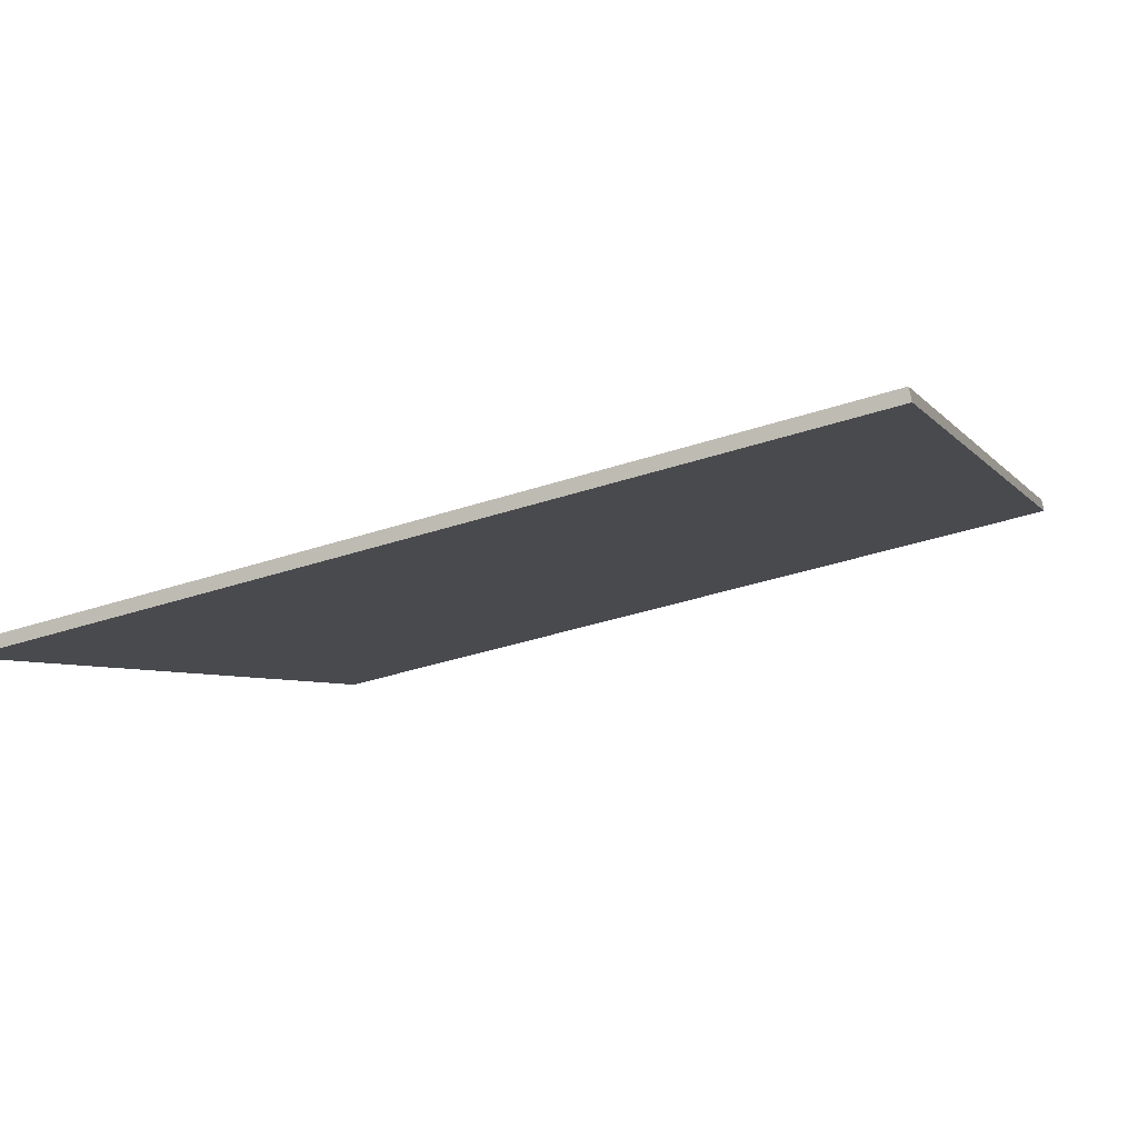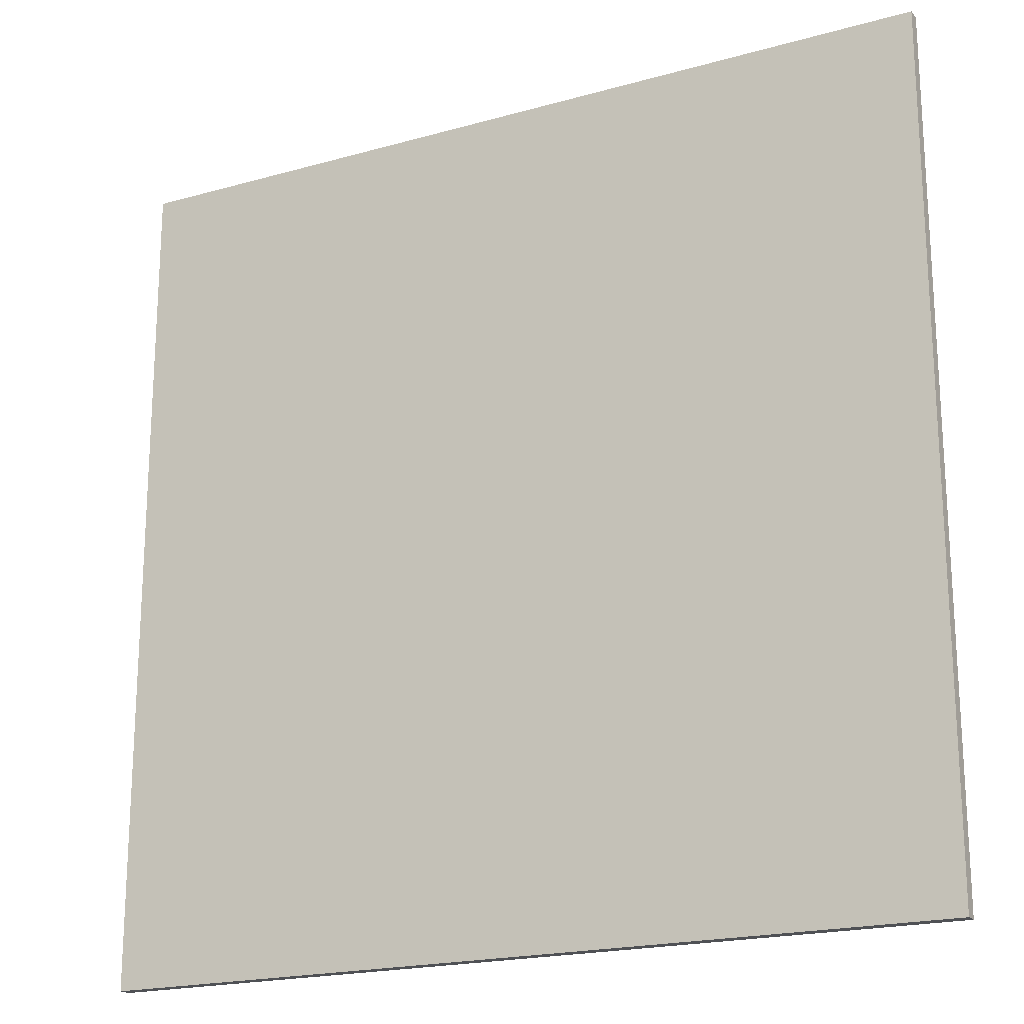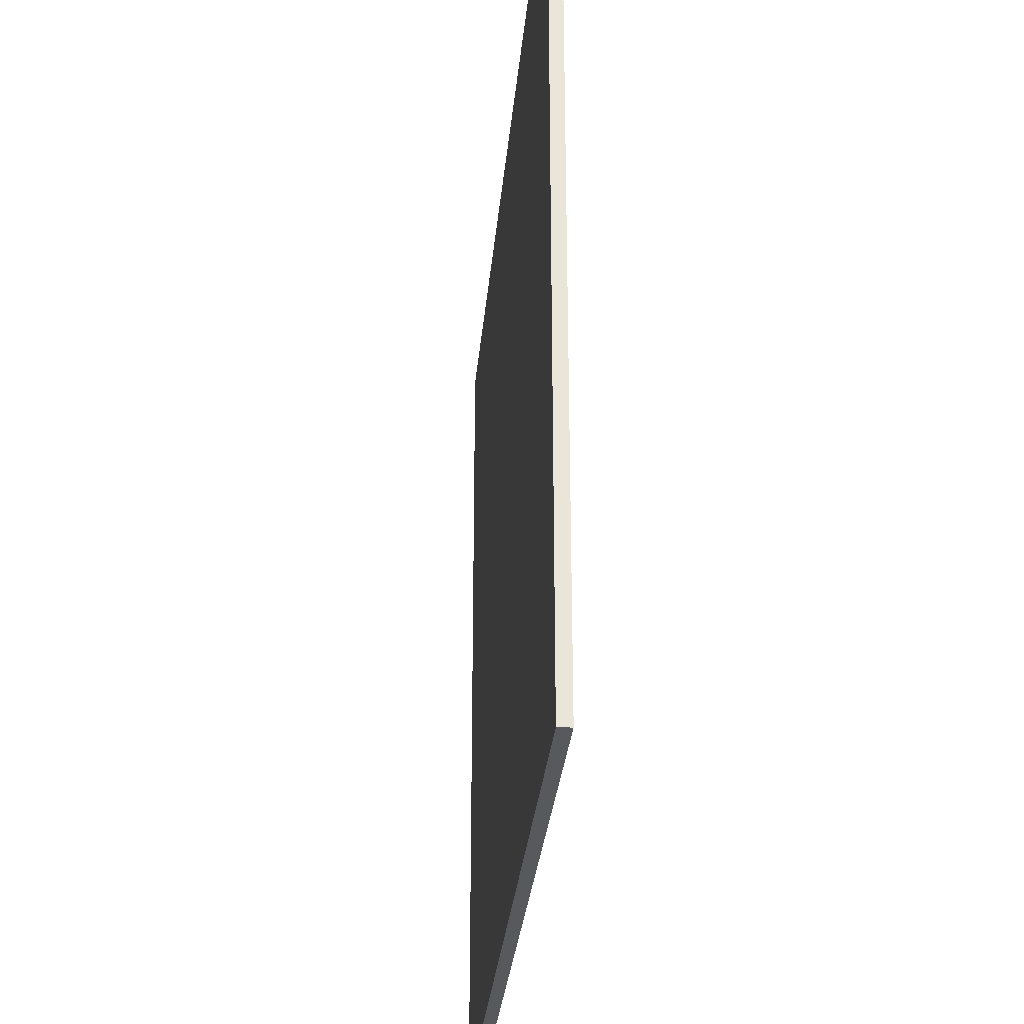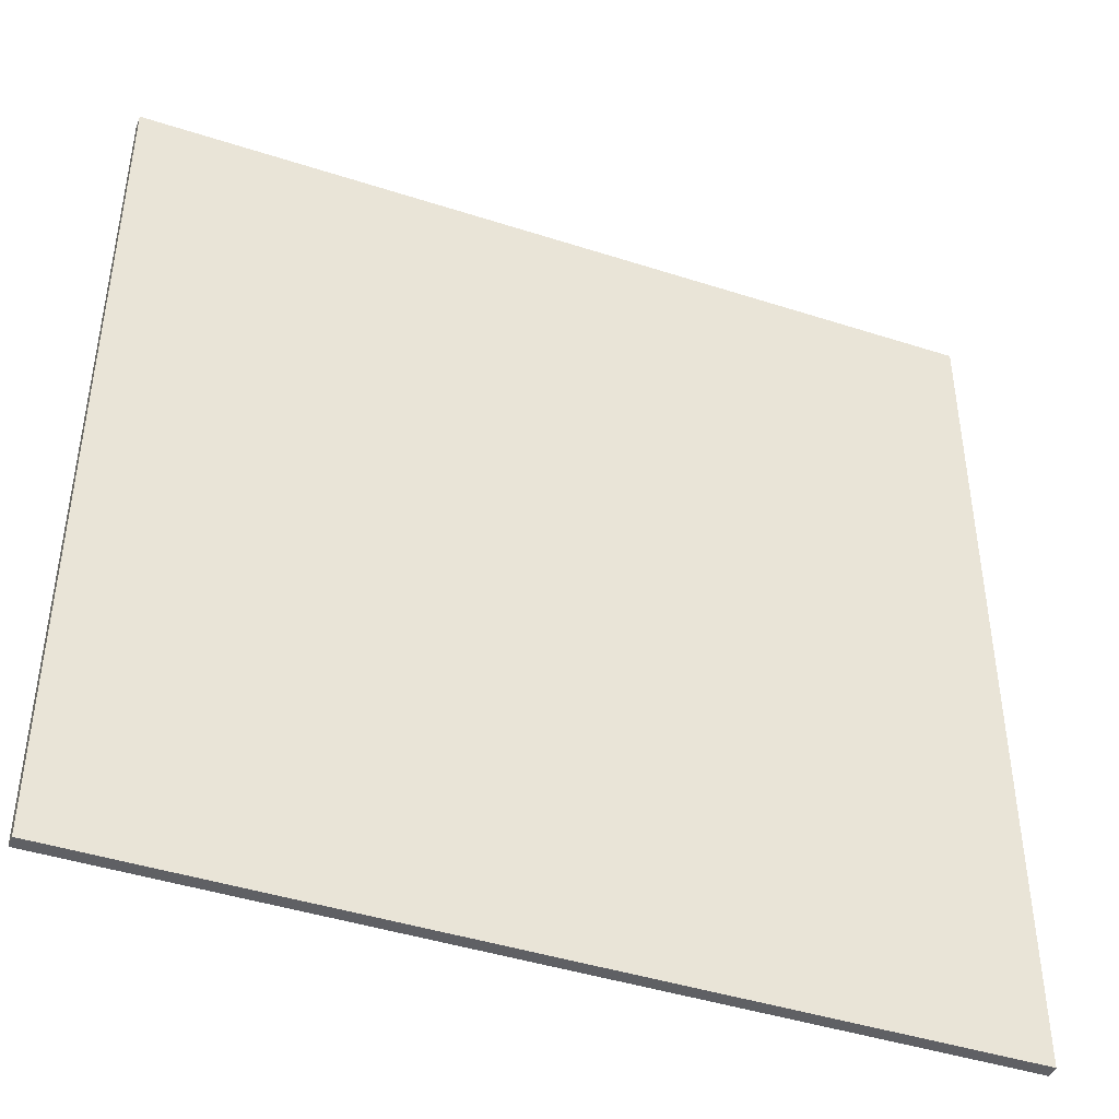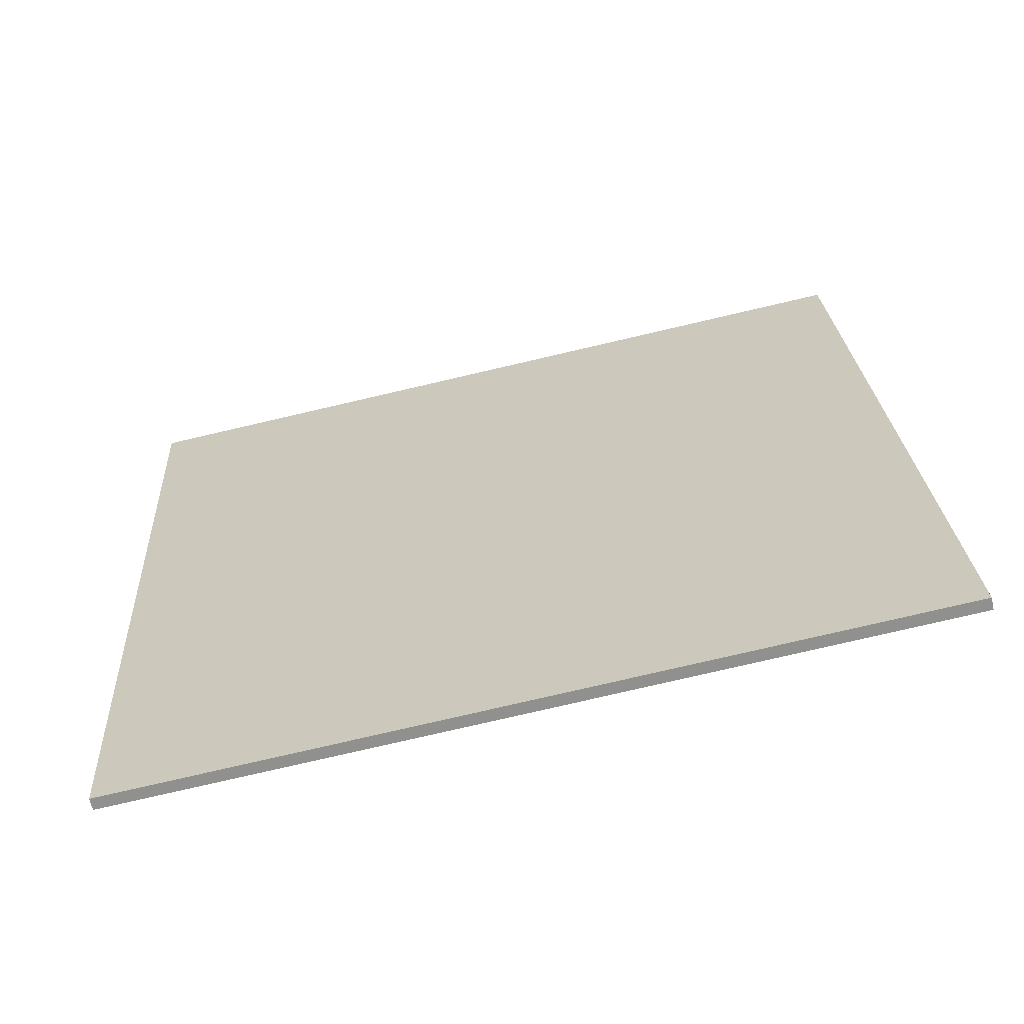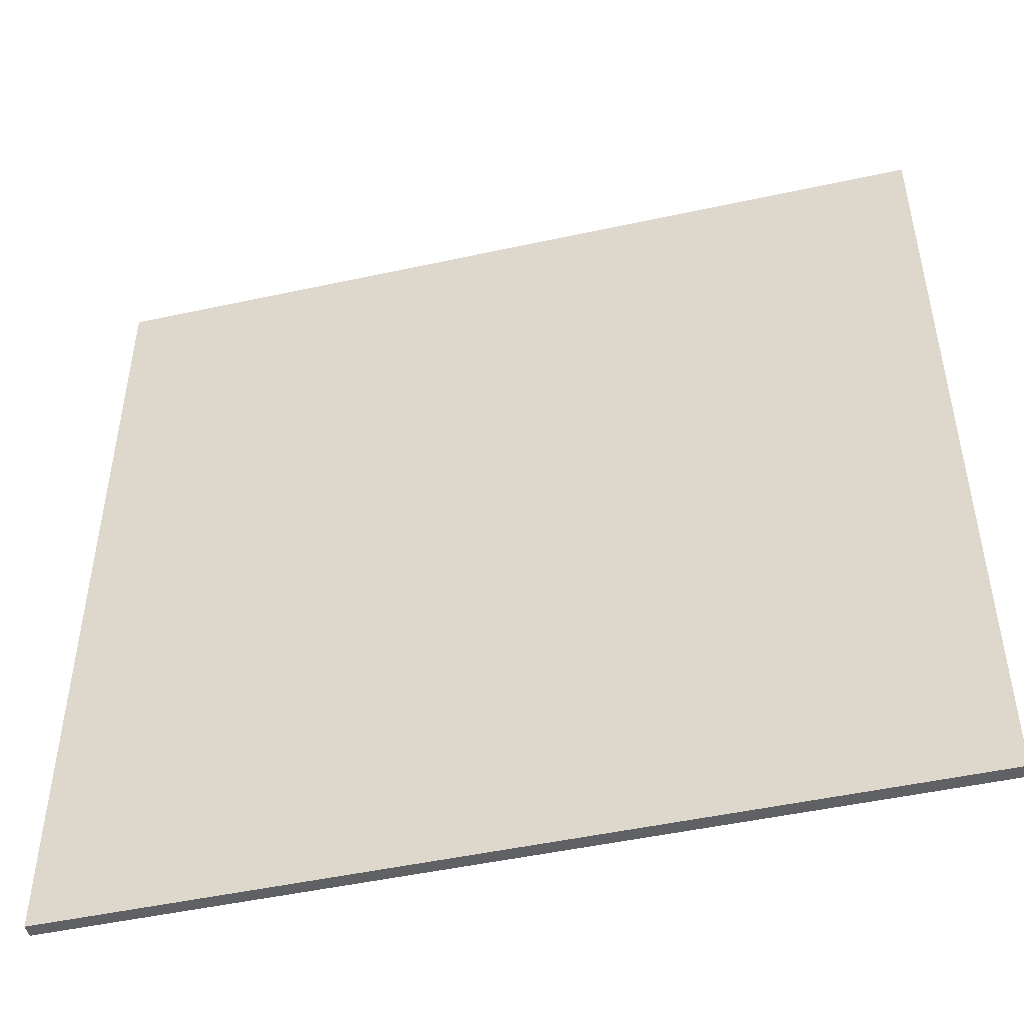
<metadata>
{"format":"obj","ext":"obj","renderer":"f3d","projection":"perspective","resolution":1024,"background":"white","views":[{"elev":-4.5,"azim":-161.9,"up":"+Y"},{"elev":-19.8,"azim":-165.0,"up":"+Z"},{"elev":-30.2,"azim":-107.7,"up":"+Z"},{"elev":-43.5,"azim":146.5,"up":"+Z"},{"elev":24.7,"azim":176.8,"up":"+Y"},{"elev":-48.5,"azim":-178.9,"up":"+Z"}]}
</metadata>
<code>
v -70.82 3.504 -4.95
v -70.82 3.504 4.95
v -70.79 3.646 -4.95
v -70.79 3.646 4.95
v -80.49 5.661 -4.95
v -80.49 5.661 4.95
v -80.45 5.807 -4.95
v -80.45 5.807 4.95
f 1 3 4
f 4 2 1
f 5 6 8
f 8 7 5
f 1 2 6
f 6 5 1
f 3 7 8
f 8 4 3
f 1 5 7
f 7 3 1
f 2 4 8
f 8 6 2

</code>
